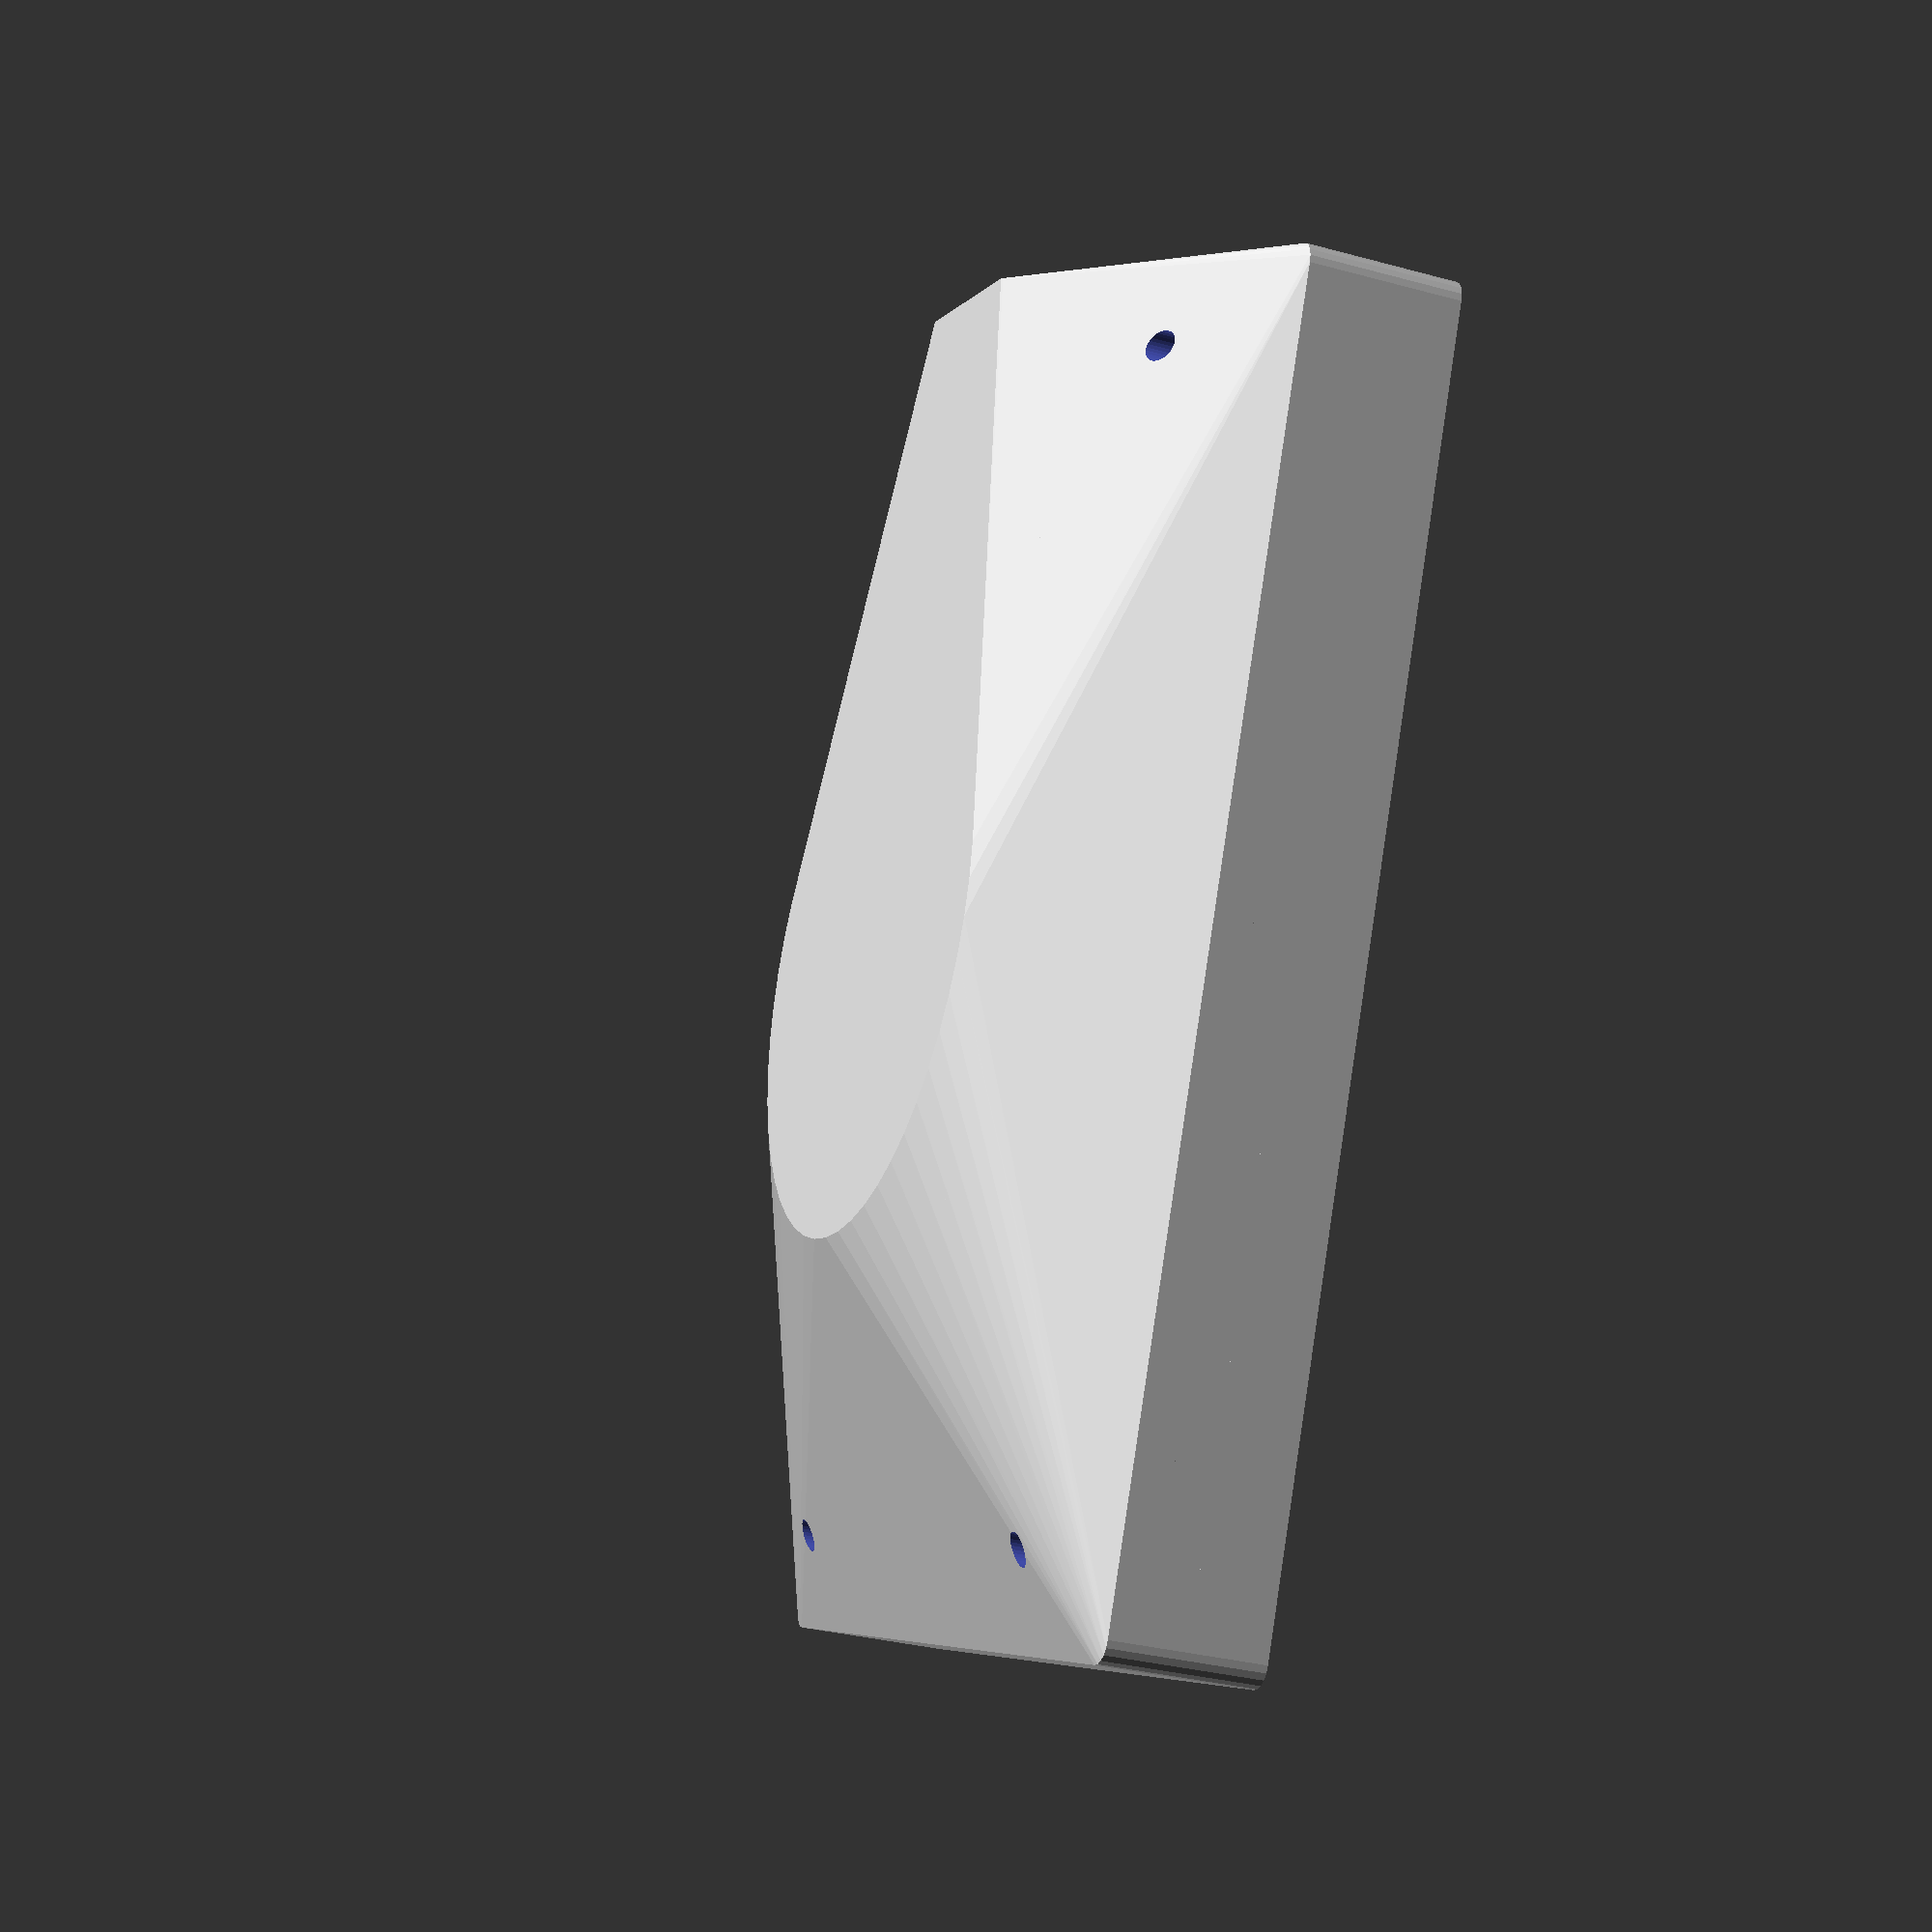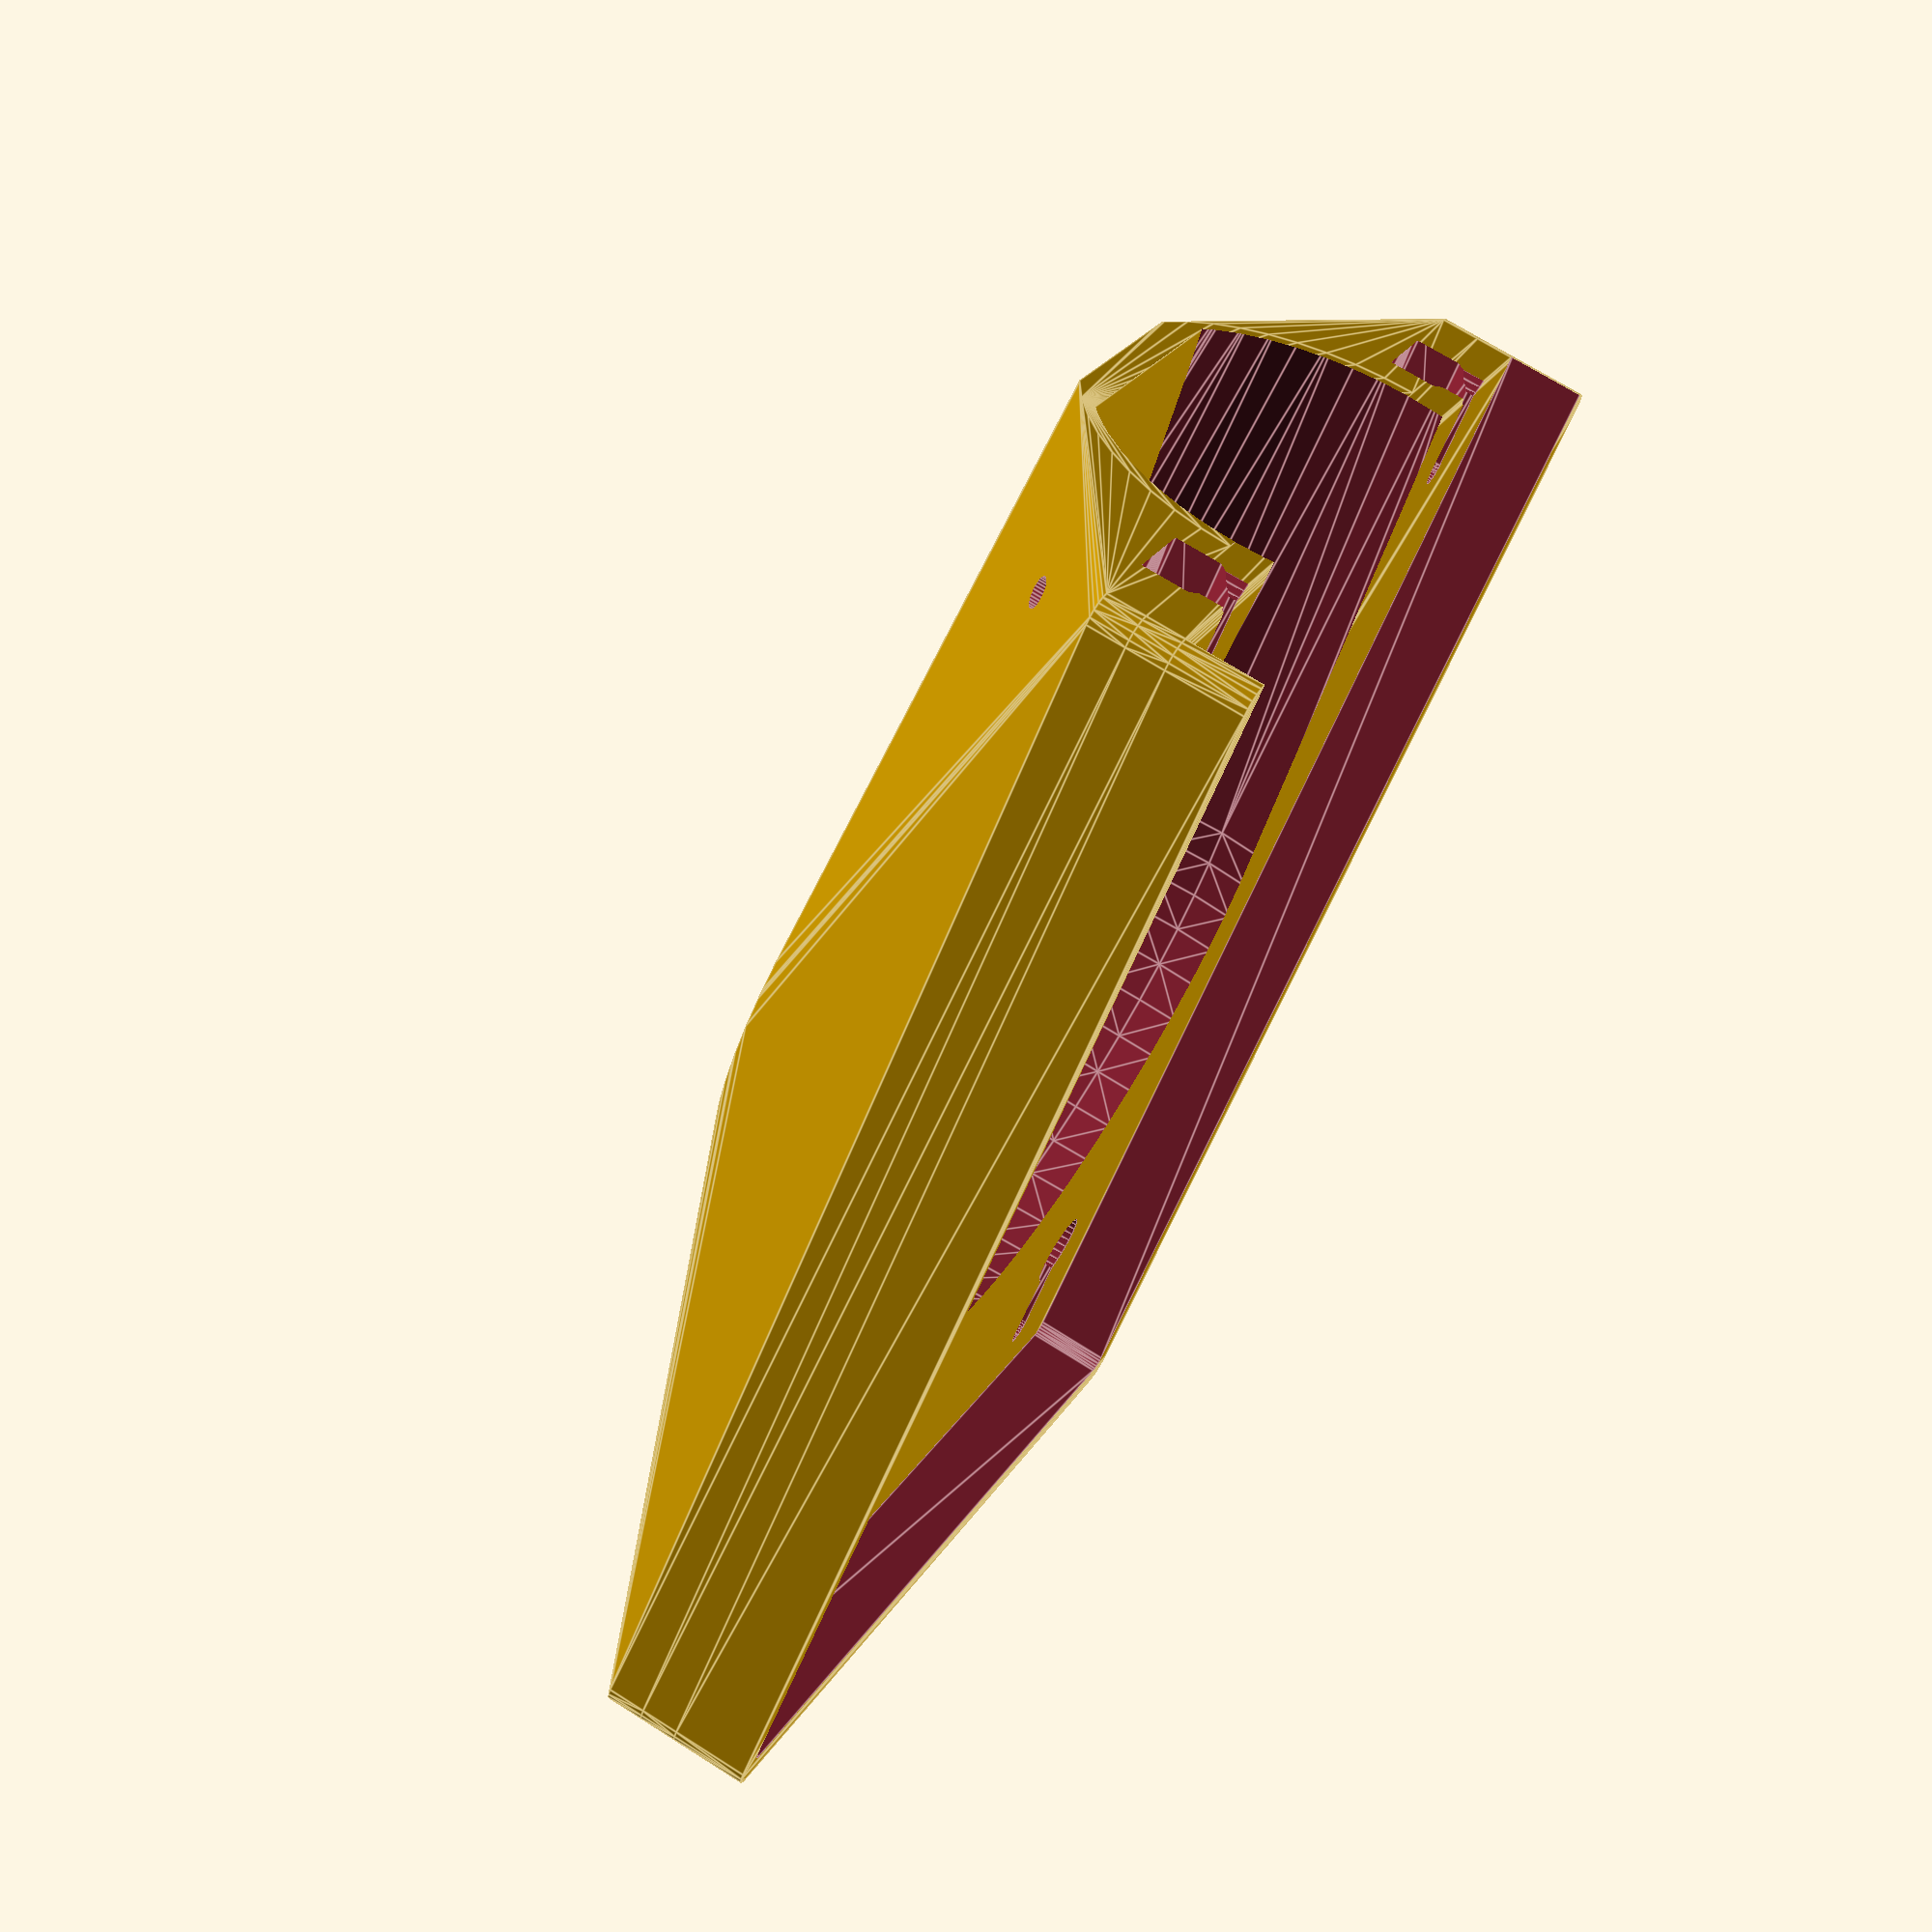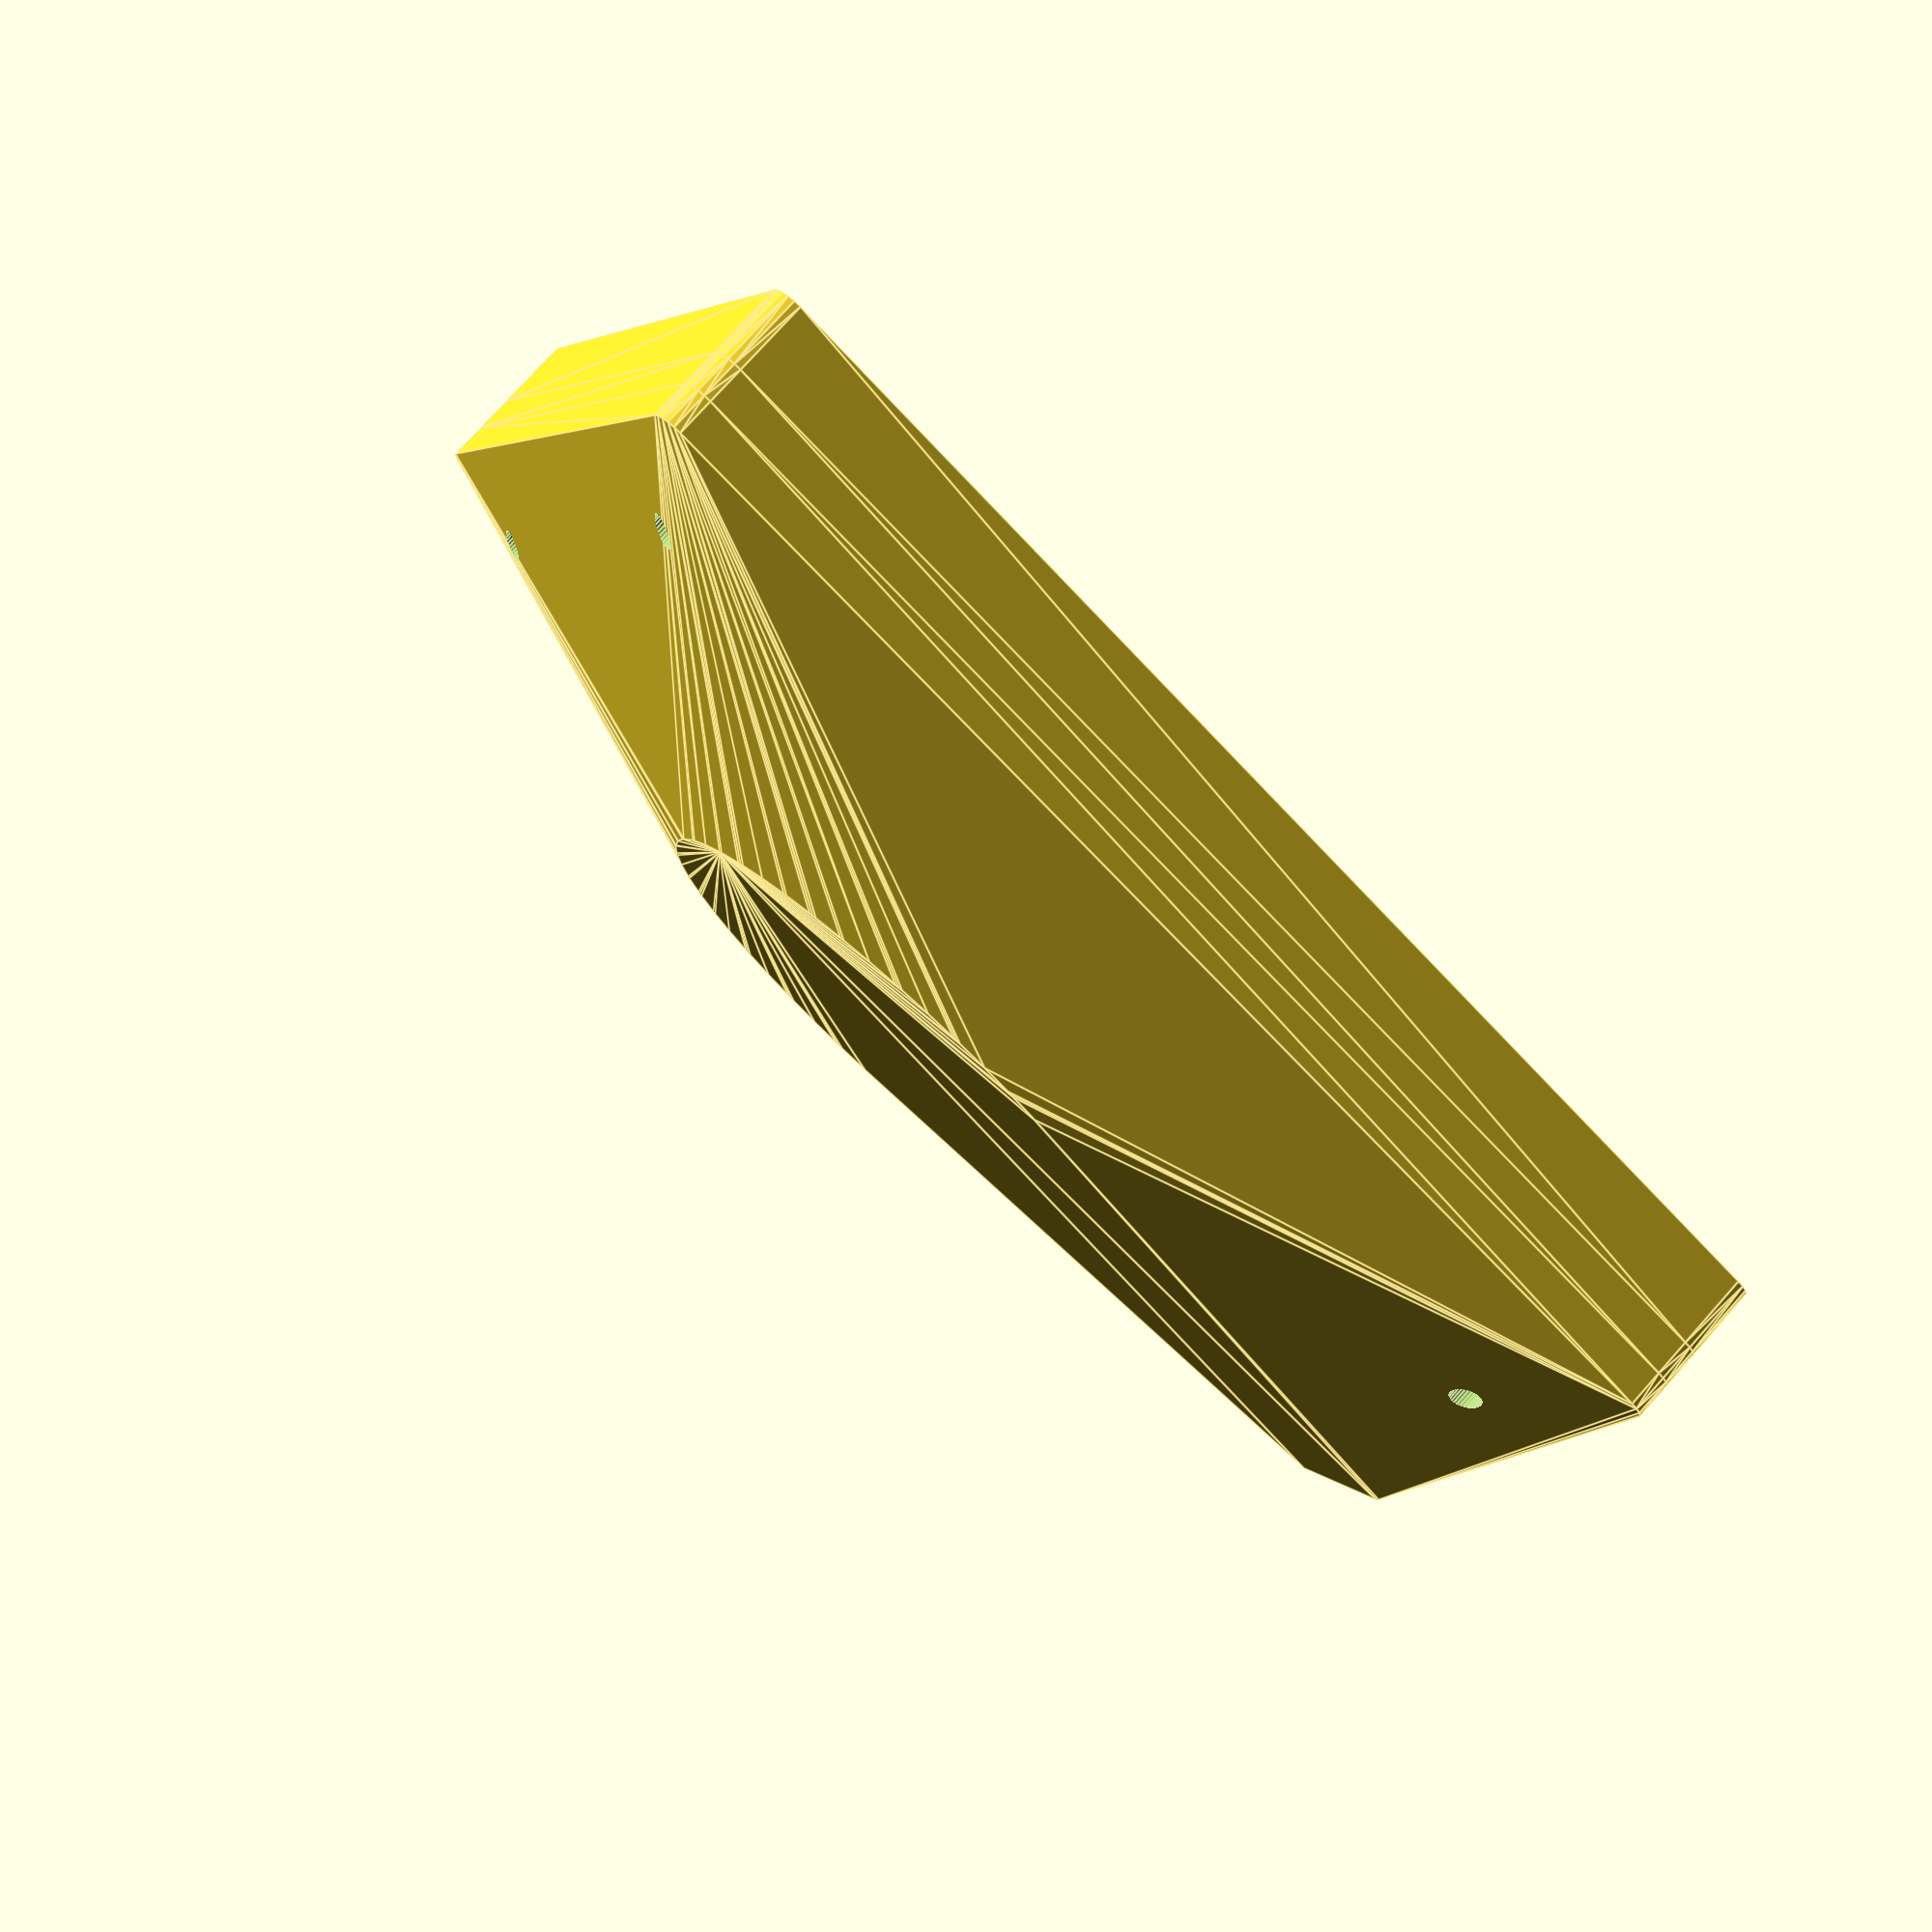
<openscad>
// Outside Air Vent Cover
// Michael McCool 2020
sm = 10;
t = 0.01;

base_t = 5;
base_r = 3;
base_w = 118;
base_h = 170;
base_e = 1;
base_sm = 2*sm;

vent_r = 130 - base_h/2;
vent_sm = 5*sm;
vent_f = 0.3;
vent_d = -vent_r-t + 2*vent_f*vent_r;
vent_e = 3;
vent_s = 5;

hole_r = 2;
hole_R = 5;
hole_o = 15;
hole_sm = 3*sm;
hole_h1 = 1;
hole_h2 = hole_R+2;
hole_xo = 82/2;
hole_yo = 146/2;

cover_t = 2;
cover_r = hole_xo - hole_R - 5;
cover_R = vent_r + cover_t;
cover_h = base_h/2 + t;
cover_F = 0.6;
cover_sm = 5*sm;

rim_t = 10;
rim_e = 3;
rim_r = base_r - rim_e/2;

module base() {
  hull() {
    translate([-base_w/2+base_r,-base_h/2+base_r,0])
      cylinder(r=base_r,h=base_t,$fn=base_sm);
    translate([ base_w/2-base_r,-base_h/2+base_r,0])
      cylinder(r=base_r,h=base_t,$fn=base_sm);
    translate([-base_w/2+base_r, base_h/2-base_r,0])
      cylinder(r=base_r,h=base_t,$fn=base_sm);
    translate([ base_w/2-base_r, base_h/2-base_r,0])
      cylinder(r=base_r,h=base_t,$fn=base_sm);
  }
}


module rim() {
  translate([0,0,-rim_t])
    difference() {
      hull() {
        translate([-base_w/2+base_r,-base_h/2+base_r,0])
          cylinder(r=base_r,h=rim_t+t,$fn=base_sm);
        translate([ base_w/2-base_r,-base_h/2+base_r,0])
          cylinder(r=base_r,h=rim_t+t,$fn=base_sm);
        translate([-base_w/2+base_r, base_h/2-base_r,0])
          cylinder(r=base_r,h=rim_t+t,$fn=base_sm);
        translate([ base_w/2-base_r, base_h/2-base_r,0])
          cylinder(r=base_r,h=rim_t+t,$fn=base_sm);
      }
      hull() {
        translate([-base_w/2+rim_r+rim_e,-base_h/2-rim_r,-t])
          cylinder(r=rim_r,h=rim_t+3*t,$fn=base_sm);
        translate([ base_w/2-rim_r-rim_e,-base_h/2-rim_r,-t])
          cylinder(r=rim_r,h=rim_t+3*t,$fn=base_sm);
        translate([-base_w/2+rim_r+rim_e, base_h/2-rim_r-rim_e,-t])
          cylinder(r=rim_r,h=rim_t+3*t,$fn=base_sm);
        translate([ base_w/2-rim_r-rim_e, base_h/2-rim_r-rim_e,-t])
          cylinder(r=rim_r,h=rim_t+3*t,$fn=base_sm);
      }
    }
}

module vent() {
  rotate(180) translate([0,0,-t])
    difference() {
      hull() {
        //cylinder(r=vent_r,h=base_t+2*t,$fn=vent_sm);
        translate([0,0,base_t])
          sphere(r=vent_r,$fn=vent_sm);
        translate([0,cover_h,base_t])
          //cylinder(r=cover_r-cover_t,h=base_t+2*t,$fn=vent_sm);
          sphere(r=cover_r-cover_t,$fn=vent_sm);
      }
      translate([-base_w/2-2*t,-base_h/2-2*t,cover_F*cover_R-2*cover_t+base_t])
        cube([base_w+4*t,base_h+4*t,base_t+cover_R]);
/*
      translate([-vent_r-2*t,vent_d,0])
        hull() {
          translate([0,0,-2*t])
            cube([2*vent_r+2*t,2*vent_r+2*t,base_e+2*t]);
          translate([0,vent_s,base_t-2*t])
            cube([2*vent_r+2*t,2*vent_r+2*t,base_e+2*t]);
        }
*/
    }
}


module cover() {
  translate([0,0,base_t-t]) {
    difference() {
      hull() {
        difference() {
          union() {
            sphere(r=cover_R,$fn=cover_sm);
            rotate([90,0,0])
              cylinder(r=cover_r,h=cover_h,$fn=cover_sm);
          }
          translate([-base_w/2-2*t,-base_h/2-2*t,cover_F*cover_R])
            cube([base_w+4*t,base_h+4*t,base_t+cover_R]);
        }
        base();
      }
/*
      difference() {
        hull() {
          sphere(r=cover_R-cover_t,$fn=cover_sm);
          rotate([90,0,0])
            cylinder(r=cover_r-cover_t,h=cover_h+t,$fn=cover_sm);
        }
        translate([-base_w/2-2*t,-base_h/2-2*t,cover_F*cover_R-cover_t])
          cube([base_w+4*t,base_h+4*t,base_t+cover_R]);
      }
*/
      translate([-base_w/2-t,-base_h/2-2*t,-base_t-cover_R-t])
       cube([base_w+2*t,base_h+4*t,base_t+cover_R]);
    }
  }
}


module hole() {
  translate([0,-hole_o,-t])
    cylinder(r=hole_R,h=hole_h1+hole_h2+t,$fn=hole_sm);
  translate([0,0,-t]) 
      cylinder(r=hole_r,h=cover_R+cover_t,$fn=hole_sm);
  hull() {
    translate([0,0,-t]) 
      cylinder(r=hole_r,h=hole_h1+t,$fn=hole_sm);
    translate([0,-hole_o,-t]) 
      cylinder(r=hole_r,h=hole_h1+t,$fn=hole_sm);
  }
  translate([0,0,hole_h1])
    hull() {
      translate([0,0,hole_R-hole_r-t]) 
        cylinder(r=hole_R,h=hole_h2-hole_h1,$fn=hole_sm);
      translate([0,-hole_o,hole_R-hole_r-t]) 
        cylinder(r=hole_R,h=hole_h2-hole_h1,$fn=hole_sm);
      translate([0,0,-t]) 
        cylinder(r=hole_r,h=hole_h1+t,$fn=hole_sm);
      translate([0,-hole_o,-t]) 
        cylinder(r=hole_r,h=hole_h1+t,$fn=hole_sm);
    }
}

module assembly() {
  difference() {
    union() {
      base();
      rim();
      cover();
    }
    vent();
    translate([hole_xo,hole_yo,0]) hole();
    translate([-hole_xo,hole_yo,0]) hole();
    translate([hole_xo,-hole_yo,0]) hole();
    translate([-hole_xo,-hole_yo,0]) hole();
  }
}

//base();
//vent();
//cover();
//hole();
assembly();
</openscad>
<views>
elev=211.5 azim=24.5 roll=111.3 proj=p view=wireframe
elev=110.1 azim=319.2 roll=57.5 proj=p view=edges
elev=102.6 azim=113.7 roll=138.2 proj=p view=edges
</views>
